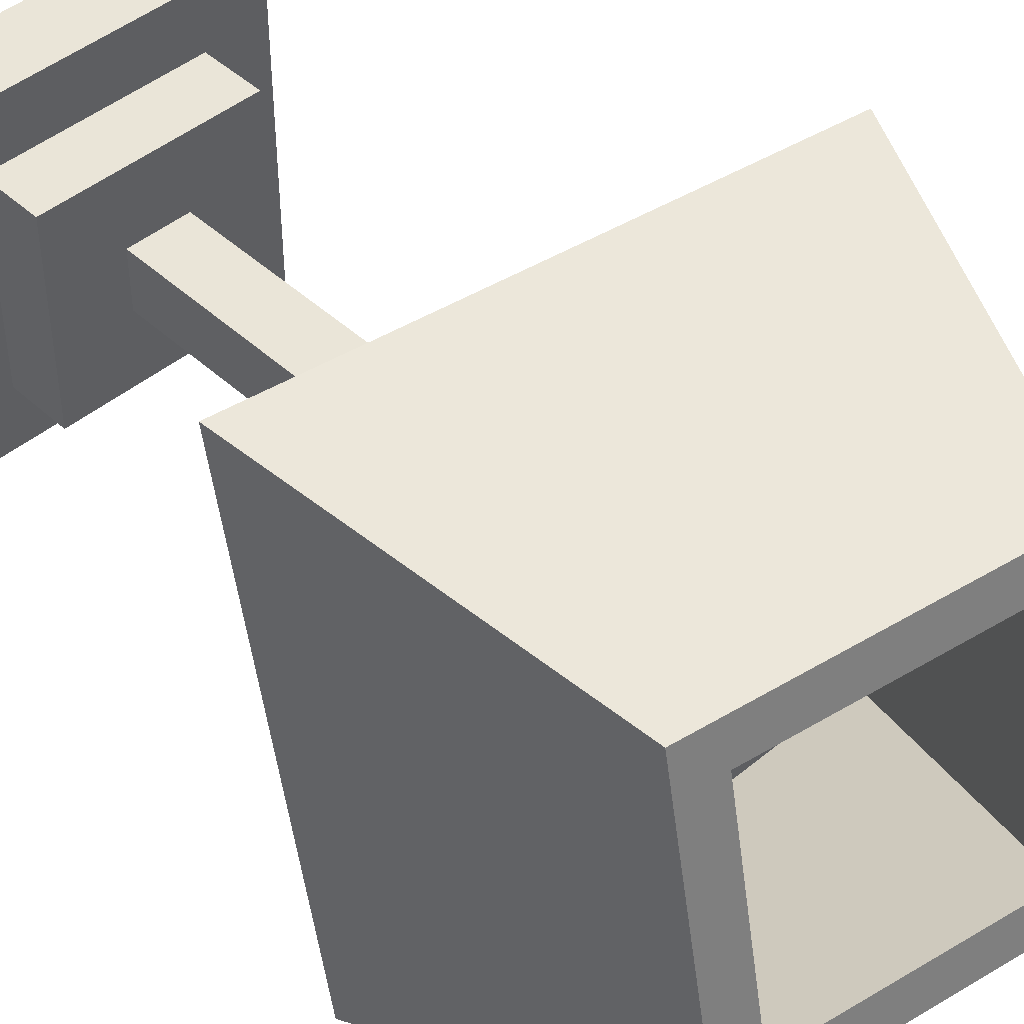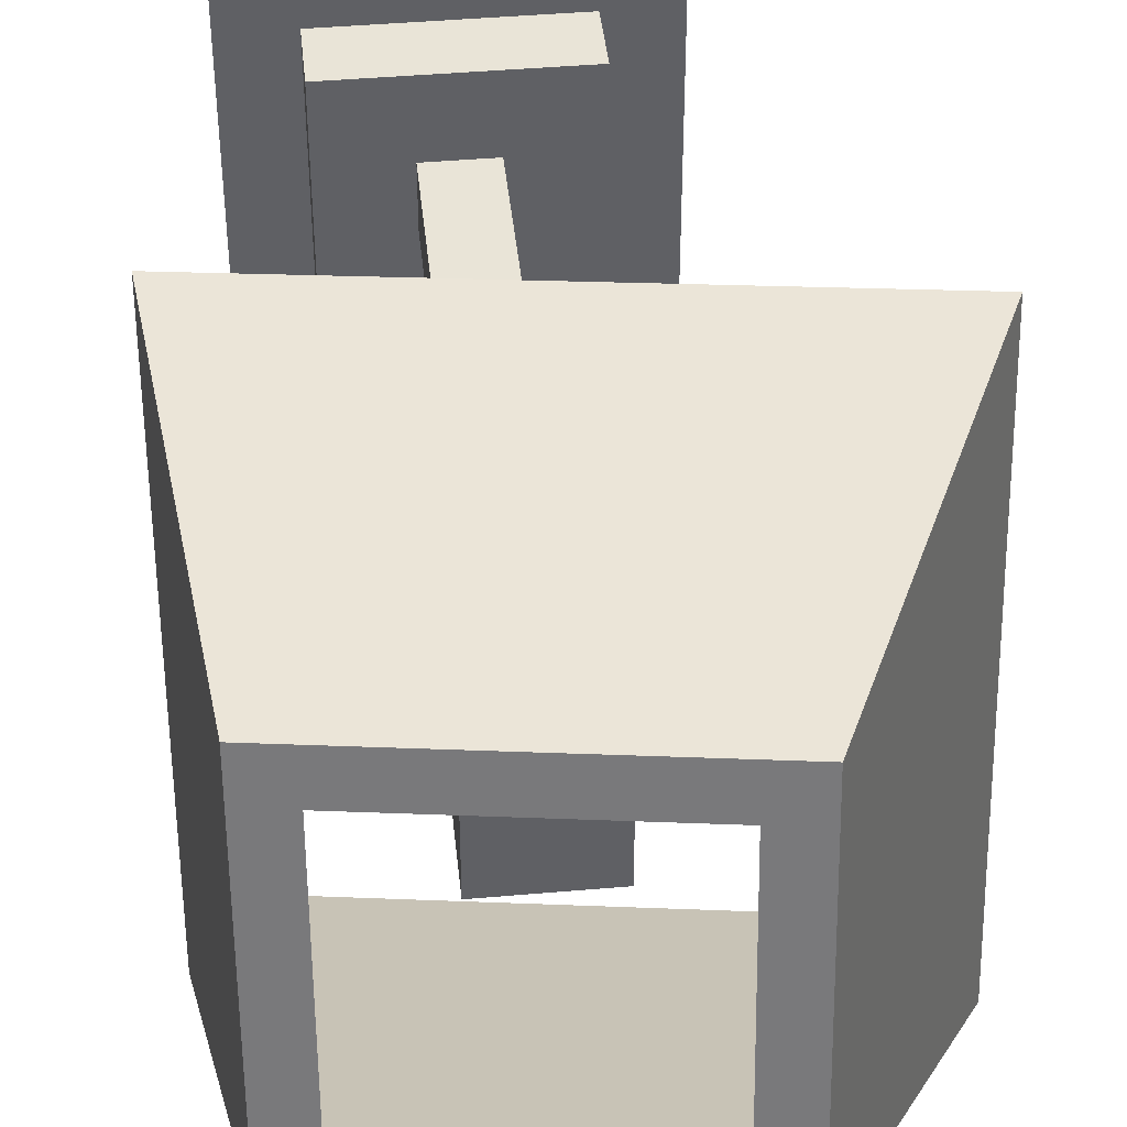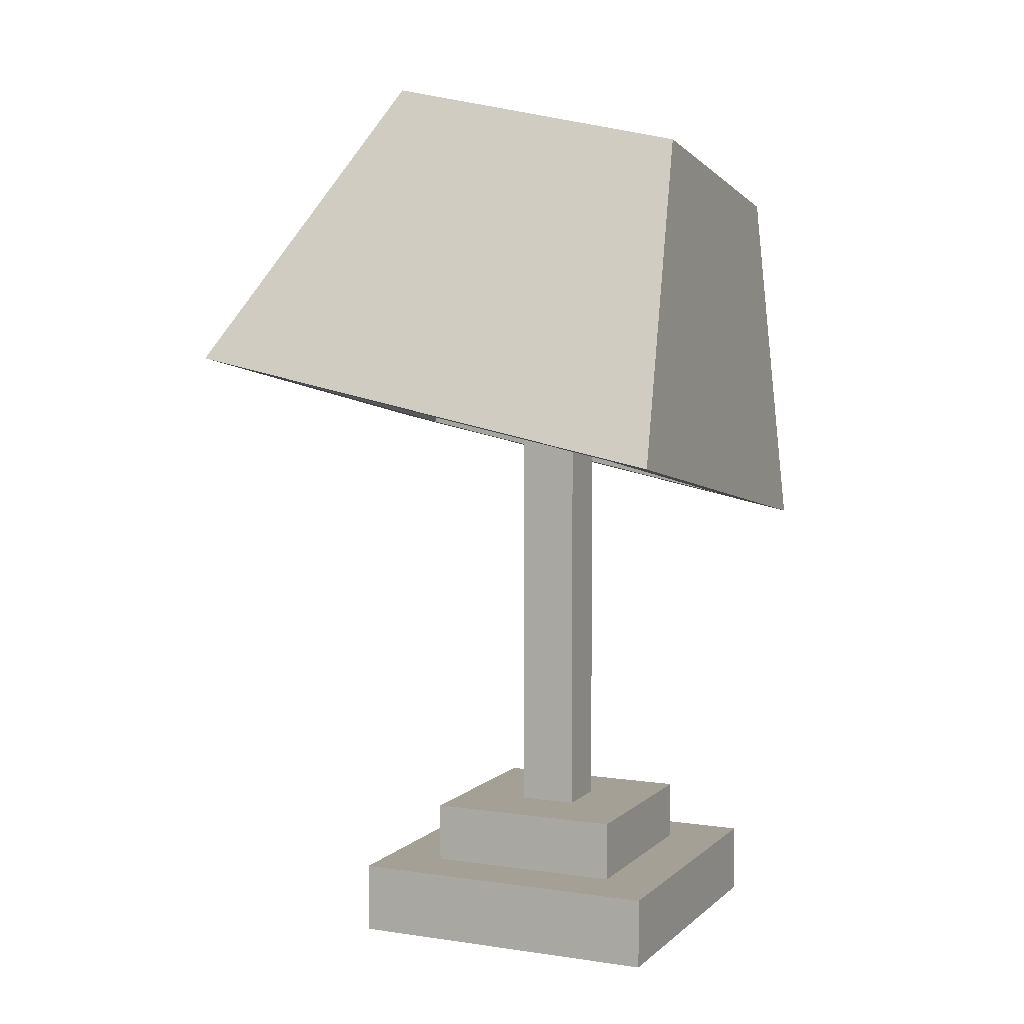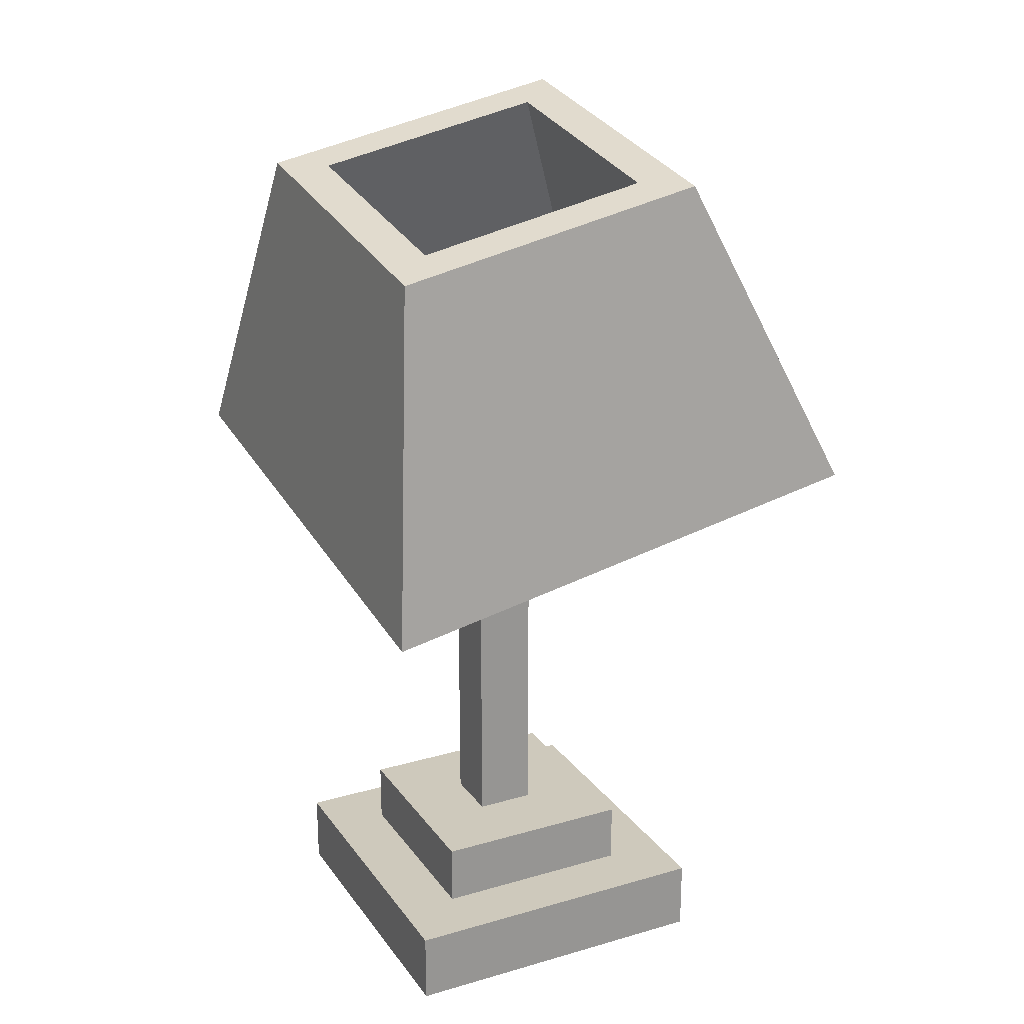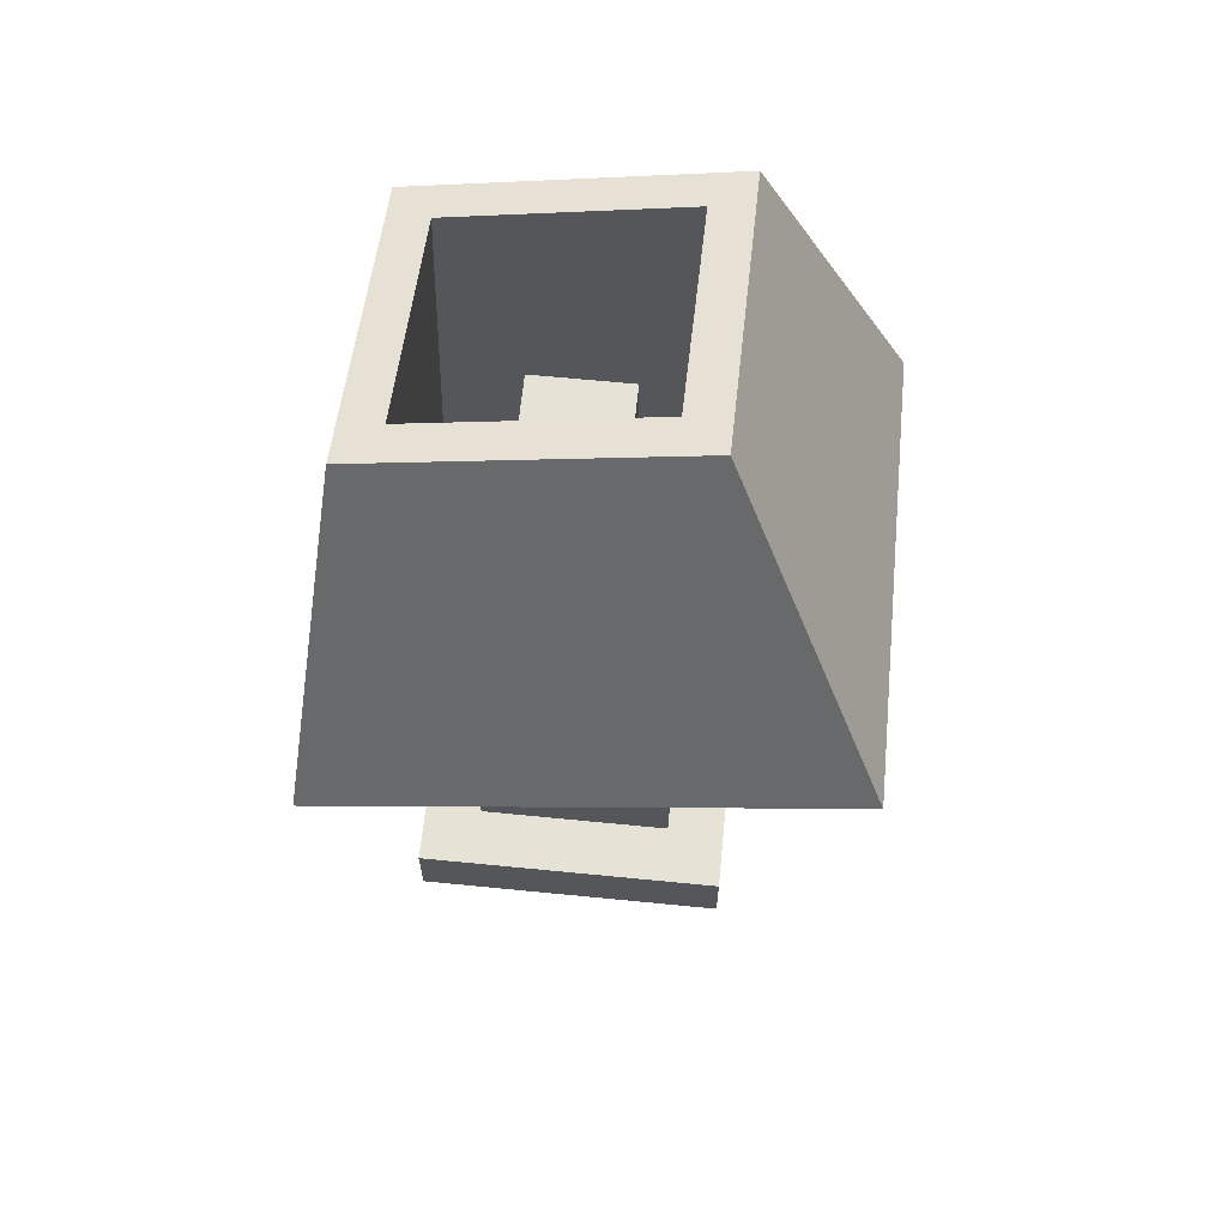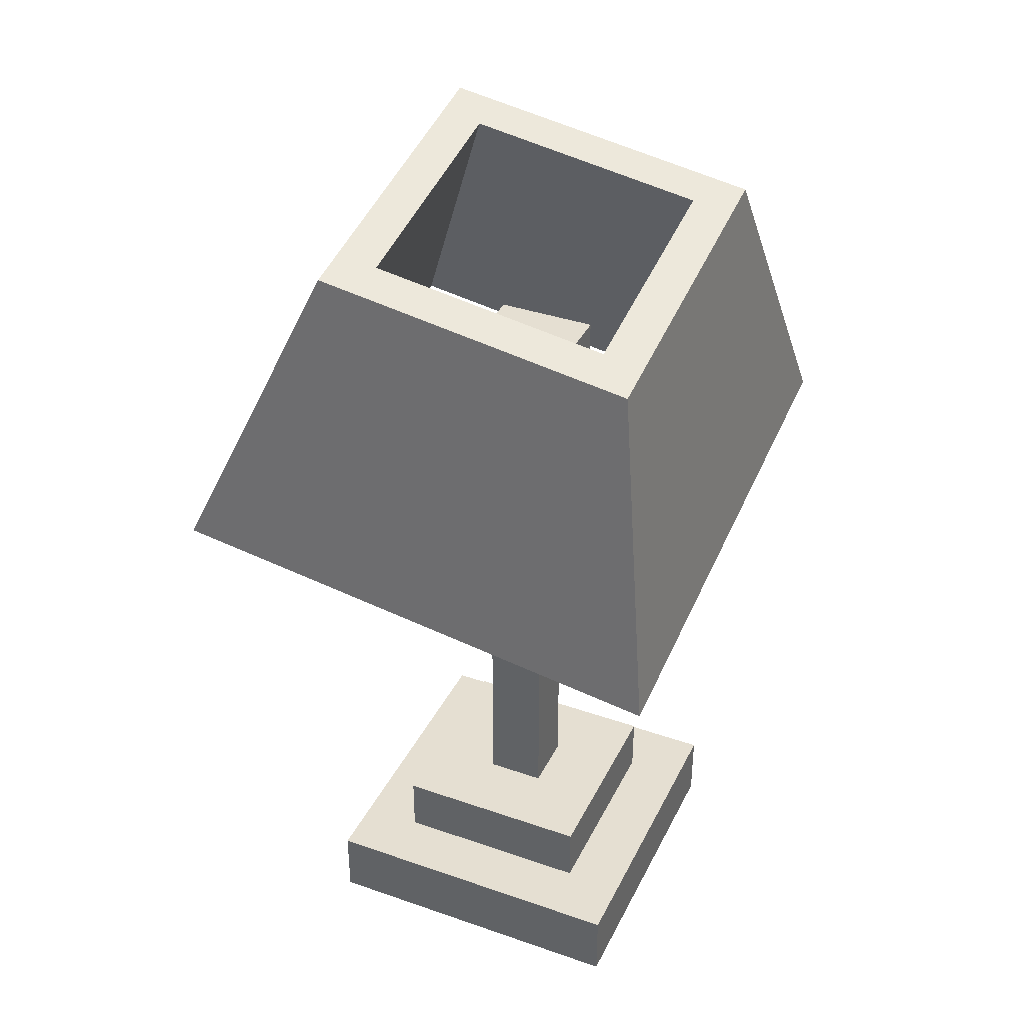
<metadata>
{"format":"obj","ext":"obj","renderer":"f3d","projection":"perspective","resolution":1024,"background":"white","views":[{"elev":45.5,"azim":136.4,"up":"+Z"},{"elev":43.0,"azim":174.1,"up":"+Z"},{"elev":5.9,"azim":-65.7,"up":"+Y"},{"elev":22.5,"azim":63.6,"up":"+Y"},{"elev":63.8,"azim":-174.3,"up":"+Y"},{"elev":37.3,"azim":24.0,"up":"+Y"}]}
</metadata>
<code>
v -0.2538 0.6524 -0.2486
v -0.2588 0.5496 0.2615
v -0.09913 0.9447 -0.08769
v -0.1022 0.8808 0.2293
v 0.2194 0.8895 -0.09571
v 0.2163 0.8256 0.2213
v 0.2588 0.5636 -0.2615
v 0.2538 0.4608 0.2486
v -0.05846 0.9294 -0.04786
v -0.06076 0.8819 0.1874
v 0.1757 0.841 0.1815
v 0.178 0.8884 -0.05381
v -0.1884 0.6277 -0.1845
v -0.192 0.5514 0.1941
v 0.1884 0.4855 0.1845
v 0.192 0.5618 -0.1941
v -0.1272 0 -0.122
v -0.1272 0 0.2068
v -0.01321 0.7431 -0.008002
v -0.01321 0.7431 0.09278
v 0.08758 0.7431 -0.008002
v 0.08758 0.7431 0.09278
v 0.2016 0 -0.122
v 0.2016 0 0.2068
v -0.1272 0.07355 -0.122
v -0.1272 0.07355 0.2068
v 0.2016 0.07355 0.2068
v 0.2016 0.07355 -0.122
v 0.1404 0.07355 0.1456
v -0.06601 0.07355 0.1456
v -0.06601 0.07355 -0.0608
v 0.1404 0.07355 -0.0608
v 0.1404 0.1362 0.1456
v -0.06601 0.1362 0.1456
v -0.06601 0.1362 -0.0608
v 0.1404 0.1362 -0.0608
v 0.0672 0.1362 0.0724
v 0.00717 0.1362 0.0724
v 0.00717 0.1362 0.01238
v 0.0672 0.1362 0.01238
v 0.0672 0.6339 0.0724
v 0.00717 0.6339 0.0724
v 0.00717 0.6339 0.01238
v 0.0672 0.6339 0.01238
v 0.08758 0.6339 0.09278
v -0.01321 0.6339 0.09278
v -0.01321 0.6339 -0.008002
v 0.08758 0.6339 -0.008002
f 1 2 4 3
f 5 6 8 7
f 2 8 6 4
f 7 1 3 5
f 3 4 10 9
f 4 6 11 10
f 6 5 12 11
f 5 3 9 12
f 9 10 14 13
f 10 11 15 14
f 11 12 16 15
f 12 9 13 16
f 13 14 2 1
f 14 15 8 2
f 15 16 7 8
f 16 13 1 7
f 25 26 30 31
f 19 20 22 21
f 32 29 27 28
f 23 24 18 17
f 26 27 29 30
f 28 25 31 32
f 17 18 26 25
f 18 24 27 26
f 28 27 24 23
f 23 17 25 28
f 30 29 33 34
f 31 30 34 35
f 32 31 35 36
f 36 33 29 32
f 34 33 37 38
f 35 34 38 39
f 36 35 39 40
f 40 37 33 36
f 38 37 41 42
f 39 38 42 43
f 40 39 43 44
f 44 41 37 40
f 42 41 45 46
f 43 42 46 47
f 44 43 47 48
f 48 45 41 44
f 46 45 22 20
f 47 46 20 19
f 48 47 19 21
f 21 22 45 48

</code>
